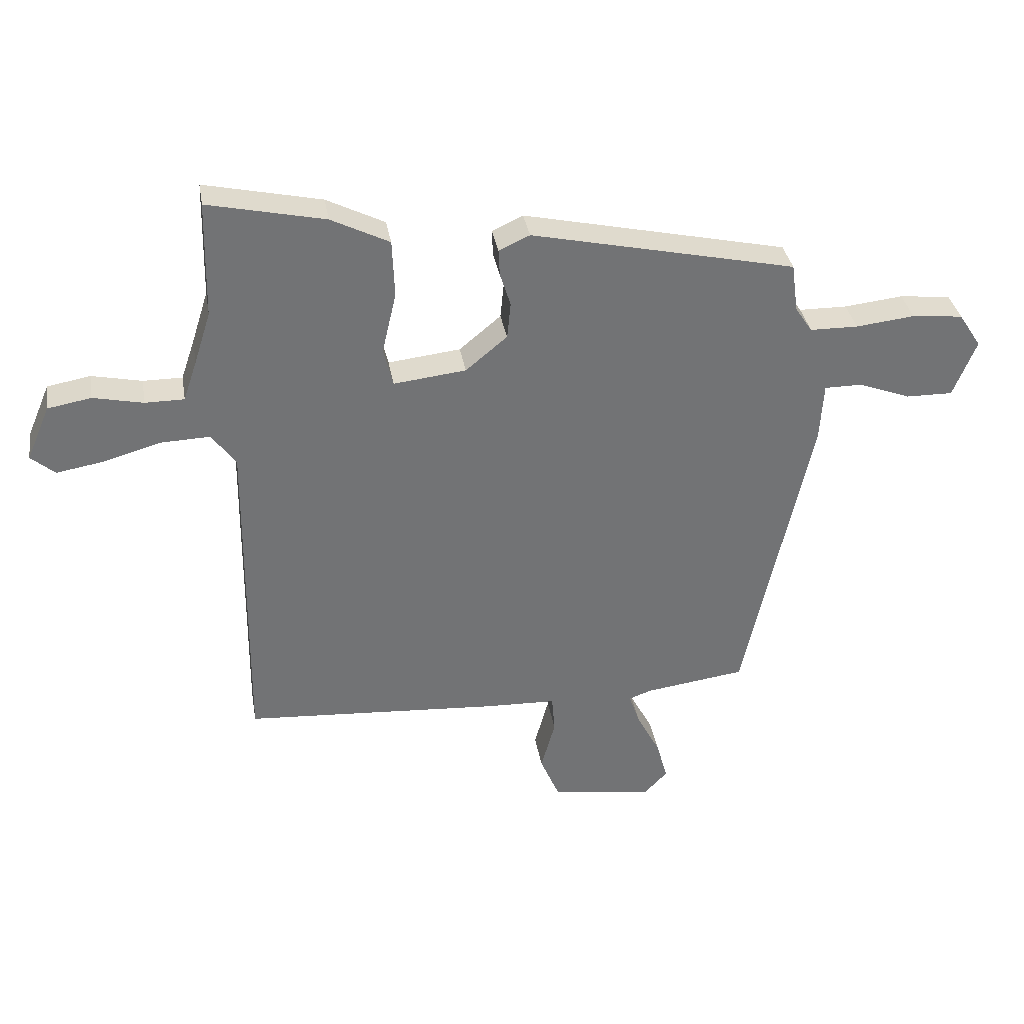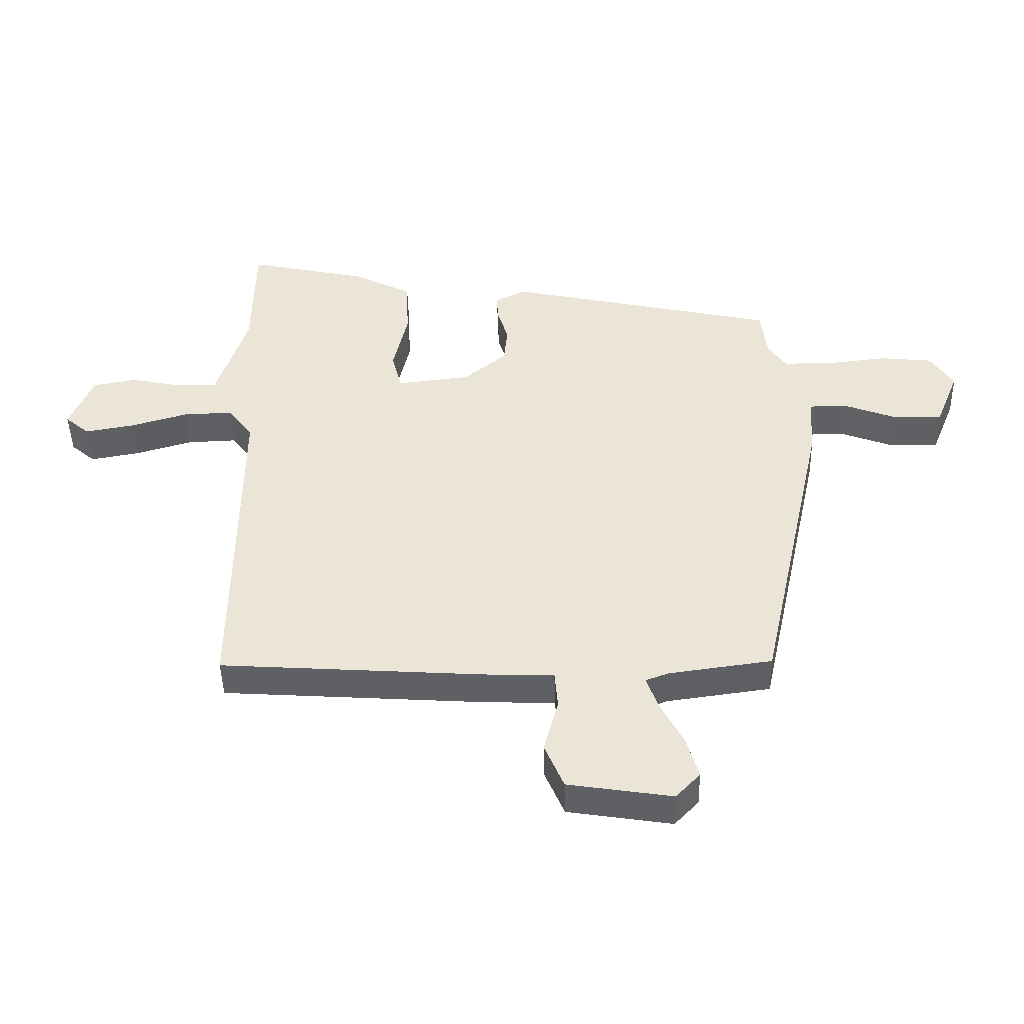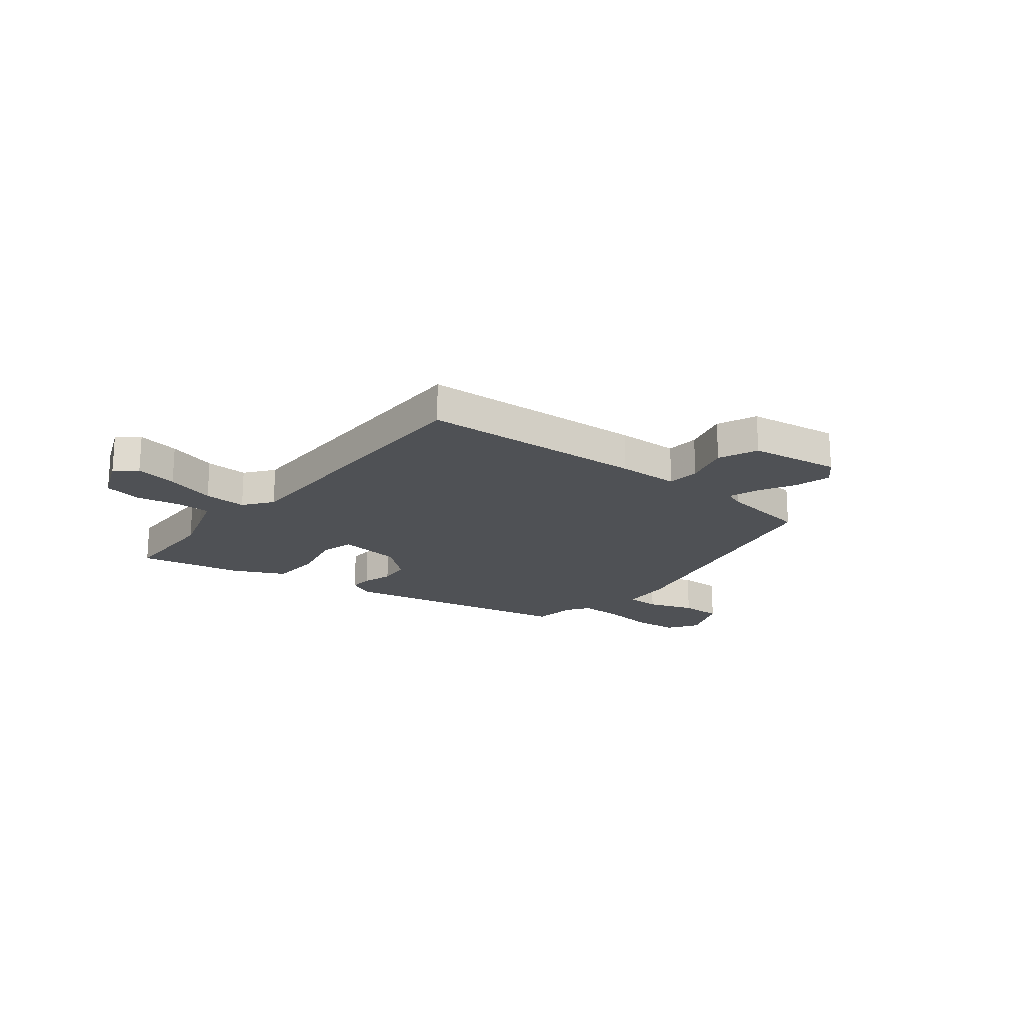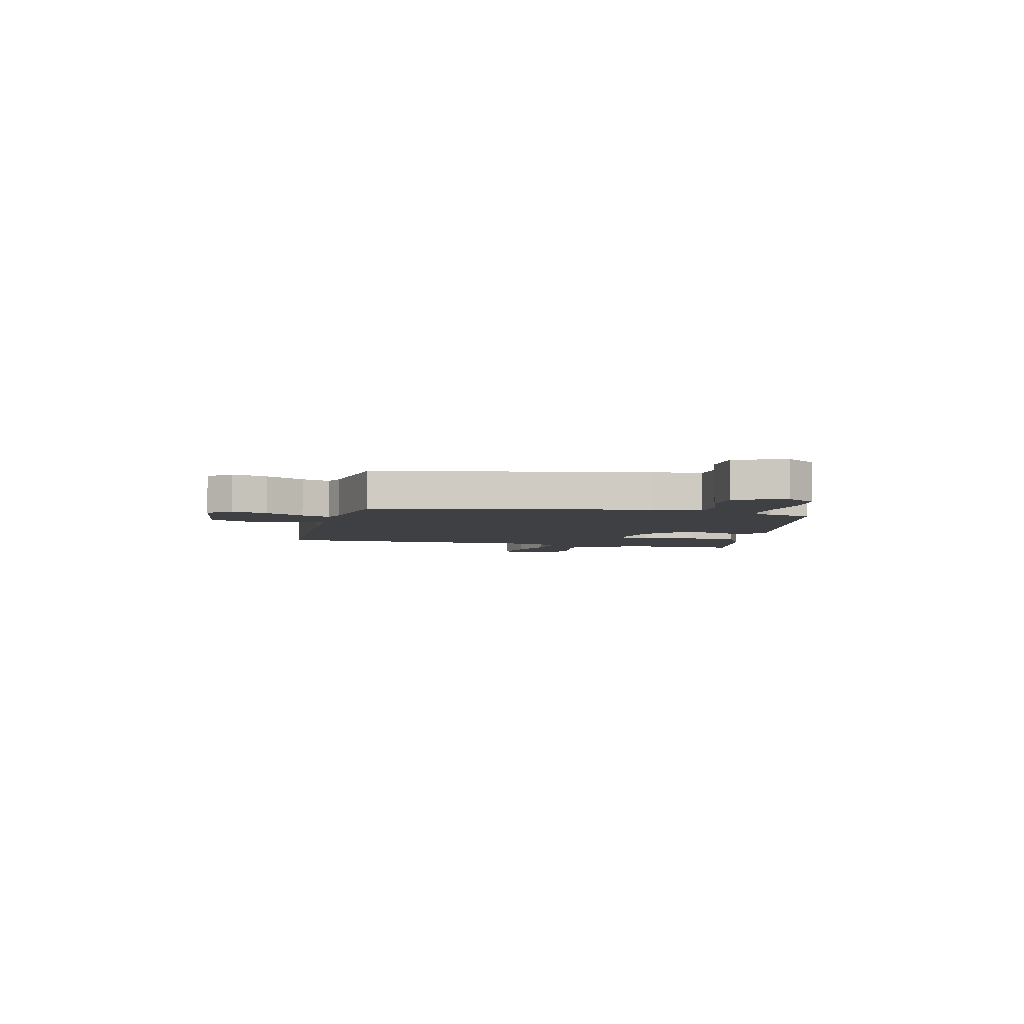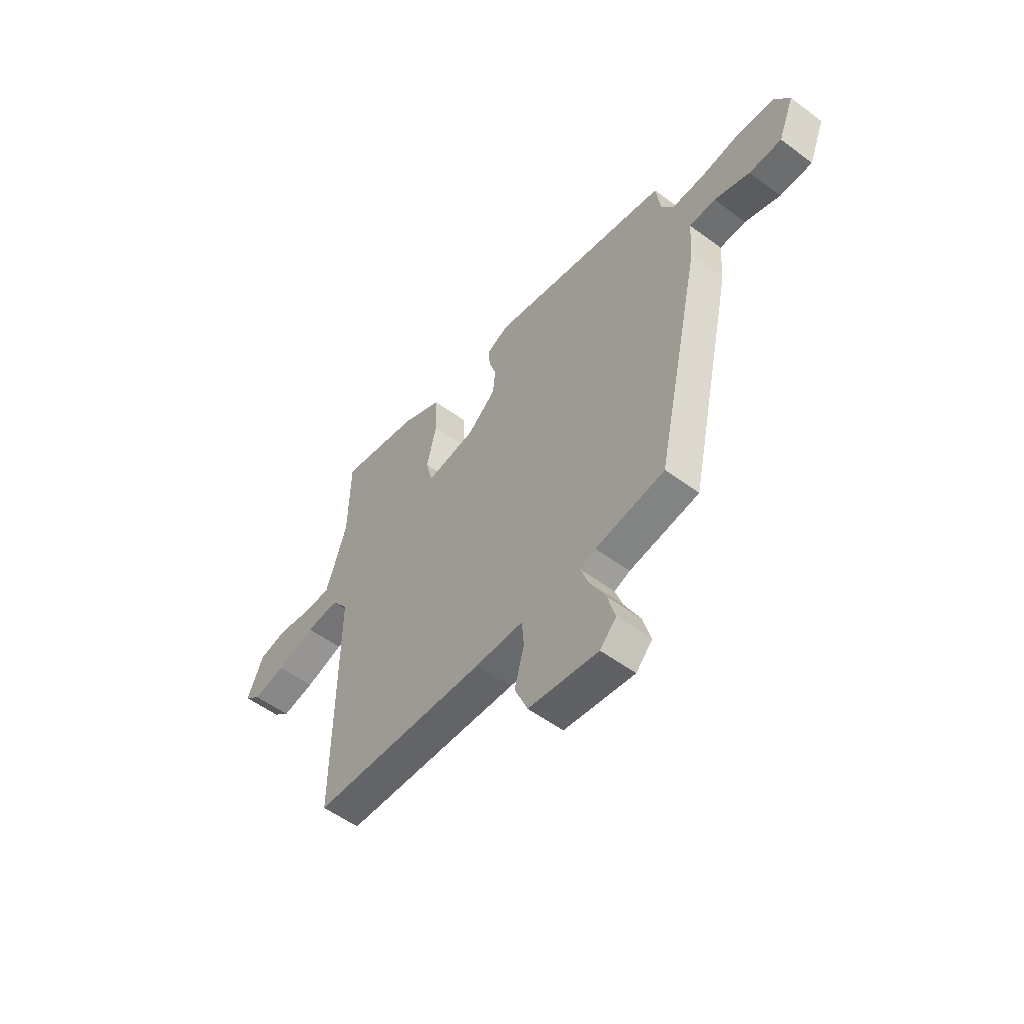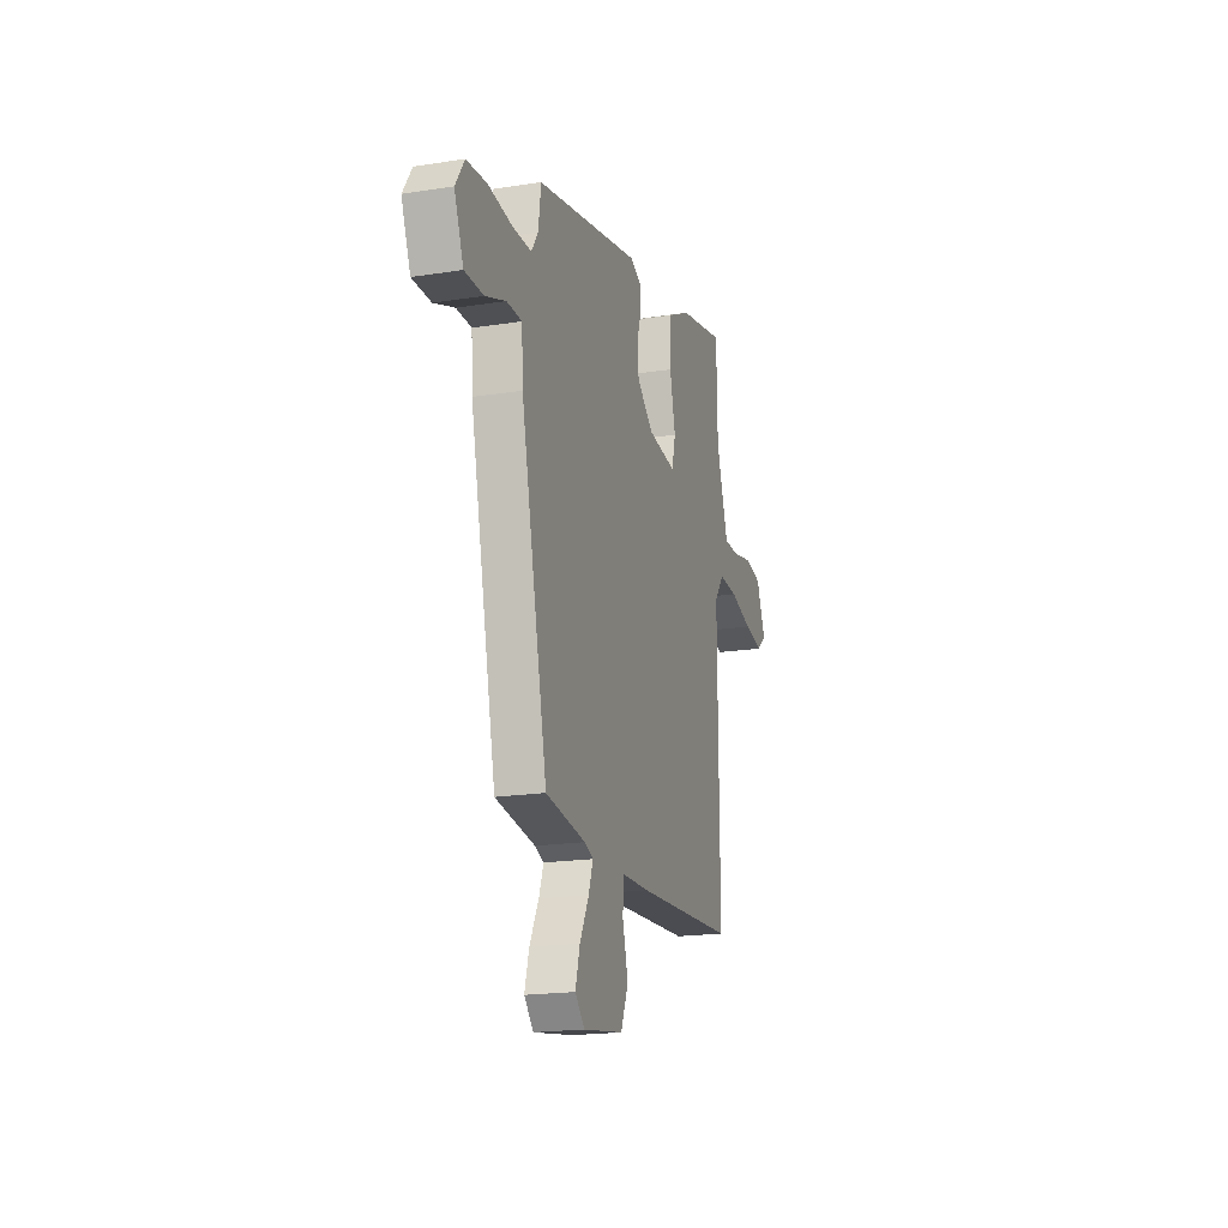
<metadata>
{"format":"obj","ext":"obj","renderer":"f3d","projection":"perspective","resolution":1024,"background":"white","views":[{"elev":34.6,"azim":170.5,"up":"+Z"},{"elev":-44.9,"azim":-178.6,"up":"+Z"},{"elev":-19.6,"azim":141.1,"up":"+Y"},{"elev":-4.6,"azim":-104.8,"up":"+Y"},{"elev":-54.5,"azim":-128.1,"up":"+Z"},{"elev":-19.2,"azim":-73.5,"up":"+Z"}]}
</metadata>
<code>
v 0.499 0.07 0.55
v 0.503 0.07 0.354
v 0.531 0.07 0.266
v 0.554 0.07 0.198
v 0.62 0.07 0.198
v 0.704 0.07 0.216
v 0.777 0.07 0.203
v 0.816 0.07 0.111
v 0.776 0.07 0.077
v 0.695 0.07 0.091
v 0.6 0.07 0.118
v 0.518 0.07 0.121
v 0.477 0.07 0.066
v 0.482 0.07 -0.493
v 0.05 0.07 -0.522
v -0.068 0.07 -0.526
v -0.073 0.07 -0.589
v -0.049 0.07 -0.676
v -0.081 0.07 -0.751
v -0.253 0.07 -0.778
v -0.293 0.07 -0.736
v -0.274 0.07 -0.668
v -0.235 0.07 -0.594
v -0.216 0.07 -0.54
v -0.254 0.07 -0.526
v -0.424 0.07 -0.503
v -0.537 0.07 0.012
v -0.543 0.07 0.109
v -0.607 0.07 0.109
v -0.694 0.07 0.076
v -0.773 0.07 0.075
v -0.812 0.07 0.171
v -0.774 0.07 0.229
v -0.688 0.07 0.238
v -0.589 0.07 0.227
v -0.508 0.07 0.228
v -0.479 0.07 0.271
v -0.468 0.07 0.353
v -0.022 0.07 0.451
v 0.03 0.07 0.427
v 0.028 0.07 0.383
v 0.01 0.07 0.326
v 0.016 0.07 0.265
v 0.086 0.07 0.207
v 0.208 0.07 0.193
v 0.224 0.07 0.258
v 0.2 0.07 0.361
v 0.204 0.07 0.458
v 0.302 0.07 0.507
v 0.499 0 0.55
v 0.503 0 0.354
v 0.531 0 0.266
v 0.554 0 0.198
v 0.62 0 0.198
v 0.704 0 0.216
v 0.777 0 0.203
v 0.816 0 0.111
v 0.776 0 0.077
v 0.695 0 0.091
v 0.6 0 0.118
v 0.518 0 0.121
v 0.477 0 0.066
v 0.482 0 -0.493
v 0.05 0 -0.522
v -0.068 0 -0.526
v -0.073 0 -0.589
v -0.049 0 -0.676
v -0.081 0 -0.751
v -0.253 0 -0.778
v -0.293 0 -0.736
v -0.274 0 -0.668
v -0.235 0 -0.594
v -0.216 0 -0.54
v -0.254 0 -0.526
v -0.424 0 -0.503
v -0.537 0 0.012
v -0.543 0 0.109
v -0.607 0 0.109
v -0.694 0 0.076
v -0.773 0 0.075
v -0.812 0 0.171
v -0.774 0 0.229
v -0.688 0 0.238
v -0.589 0 0.227
v -0.508 0 0.228
v -0.479 0 0.271
v -0.468 0 0.353
v -0.022 0 0.451
v 0.03 0 0.427
v 0.028 0 0.383
v 0.01 0 0.326
v 0.016 0 0.265
v 0.086 0 0.207
v 0.208 0 0.193
v 0.224 0 0.258
v 0.2 0 0.361
v 0.204 0 0.458
v 0.302 0 0.507
f 46 47 48 49
f 45 46 49 1
f 39 40 41 42
f 37 38 39 42
f 36 37 42 43
f 32 33 34 35
f 32 35 36
f 29 30 31 32
f 28 29 32 36
f 25 26 27 28
f 24 25 28 36
f 20 21 22 23
f 20 23 24
f 17 18 19 20
f 16 17 20 24
f 13 14 15 16
f 12 13 16 24
f 8 9 10 11
f 8 11 12
f 5 6 7 8
f 4 5 8 12
f 3 4 12 24
f 45 1 2
f 45 2 3 24
f 24 36 43 44
f 24 44 45
f 98 97 96 95
f 50 98 95 94
f 91 90 89 88
f 91 88 87 86
f 92 91 86 85
f 84 83 82 81
f 85 84 81
f 81 80 79 78
f 85 81 78 77
f 77 76 75 74
f 85 77 74 73
f 72 71 70 69
f 73 72 69
f 69 68 67 66
f 73 69 66 65
f 65 64 63 62
f 73 65 62 61
f 60 59 58 57
f 61 60 57
f 57 56 55 54
f 61 57 54 53
f 73 61 53 52
f 51 50 94
f 73 52 51 94
f 93 92 85 73
f 94 93 73
f 1 50 51 2
f 2 51 52 3
f 3 52 53 4
f 4 53 54 5
f 5 54 55 6
f 6 55 56 7
f 7 56 57 8
f 8 57 58 9
f 9 58 59 10
f 10 59 60 11
f 11 60 61 12
f 12 61 62 13
f 13 62 63 14
f 14 63 64 15
f 15 64 65 16
f 16 65 66 17
f 17 66 67 18
f 18 67 68 19
f 19 68 69 20
f 20 69 70 21
f 21 70 71 22
f 22 71 72 23
f 23 72 73 24
f 24 73 74 25
f 25 74 75 26
f 26 75 76 27
f 27 76 77 28
f 28 77 78 29
f 29 78 79 30
f 30 79 80 31
f 31 80 81 32
f 32 81 82 33
f 33 82 83 34
f 34 83 84 35
f 35 84 85 36
f 36 85 86 37
f 37 86 87 38
f 38 87 88 39
f 39 88 89 40
f 40 89 90 41
f 41 90 91 42
f 42 91 92 43
f 43 92 93 44
f 44 93 94 45
f 45 94 95 46
f 46 95 96 47
f 47 96 97 48
f 48 97 98 49
f 49 98 50 1

</code>
